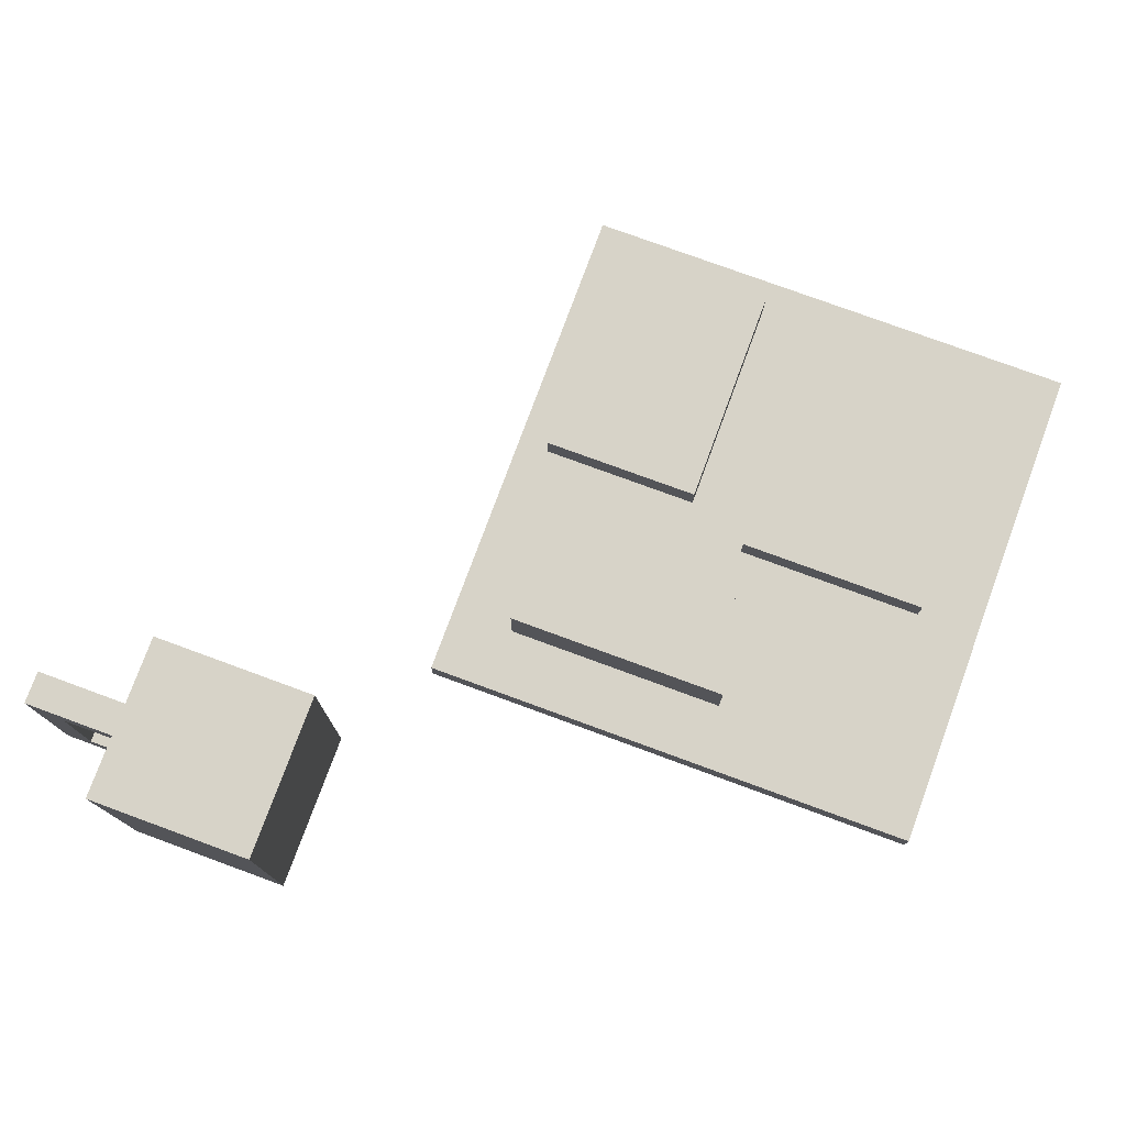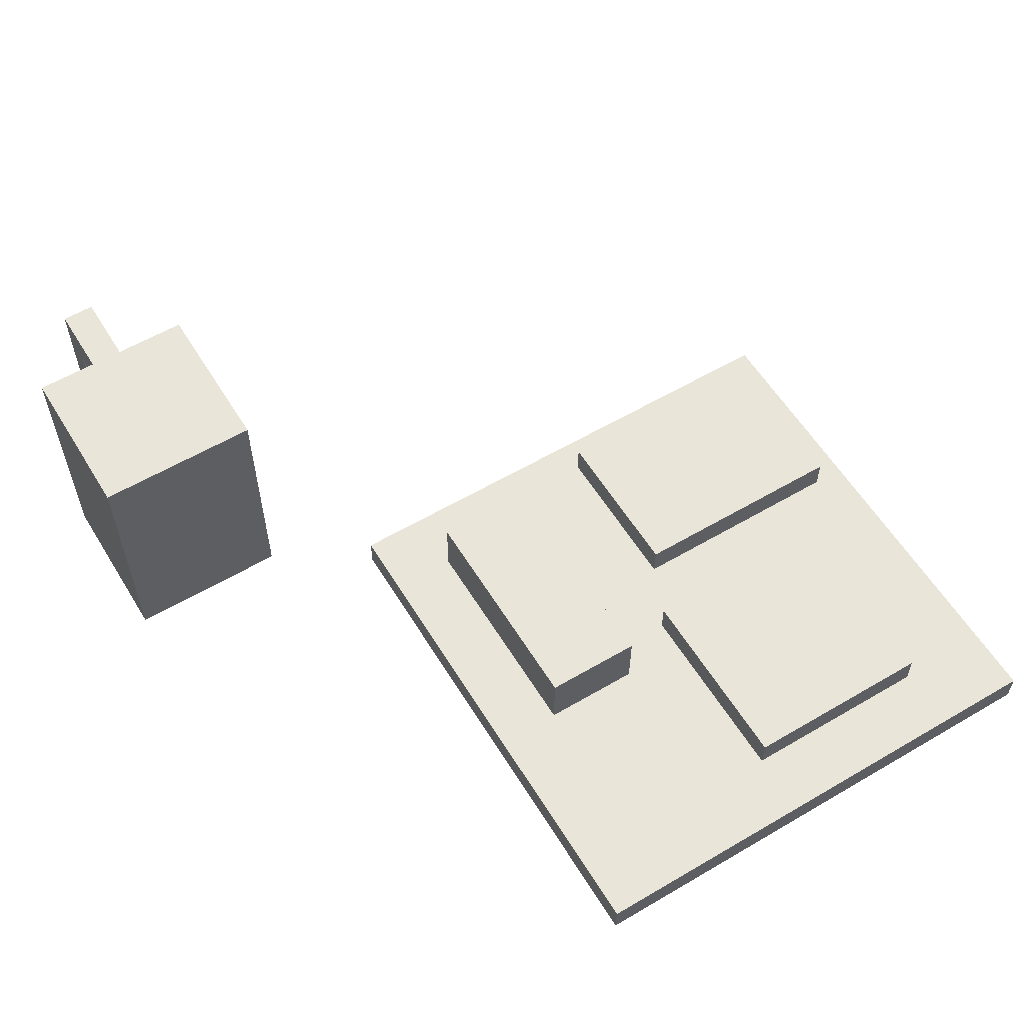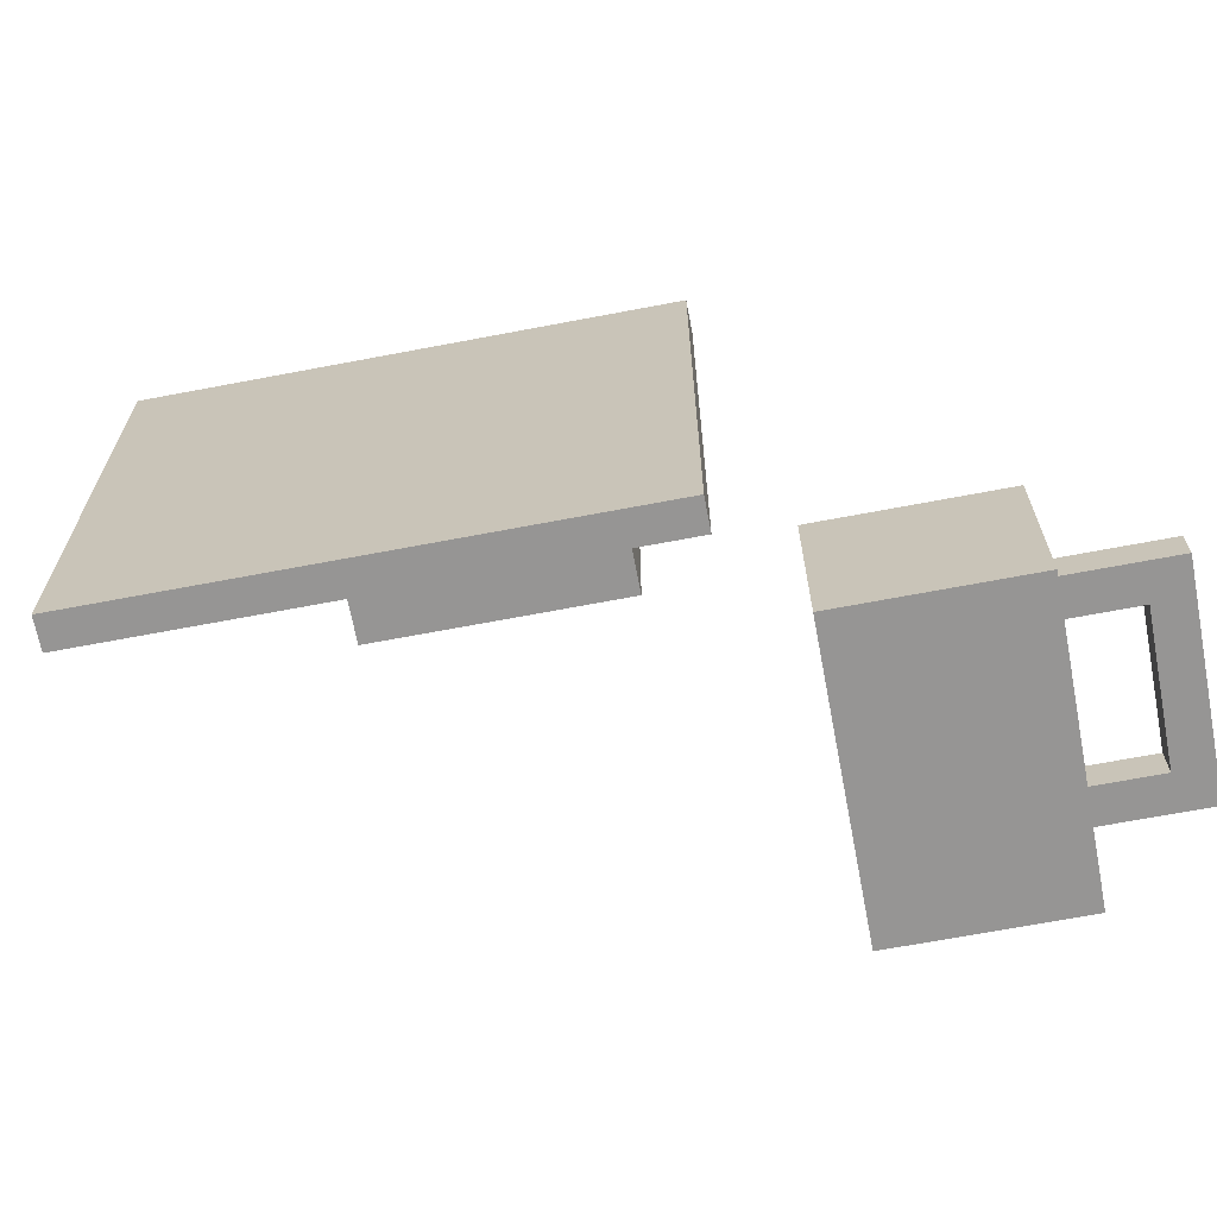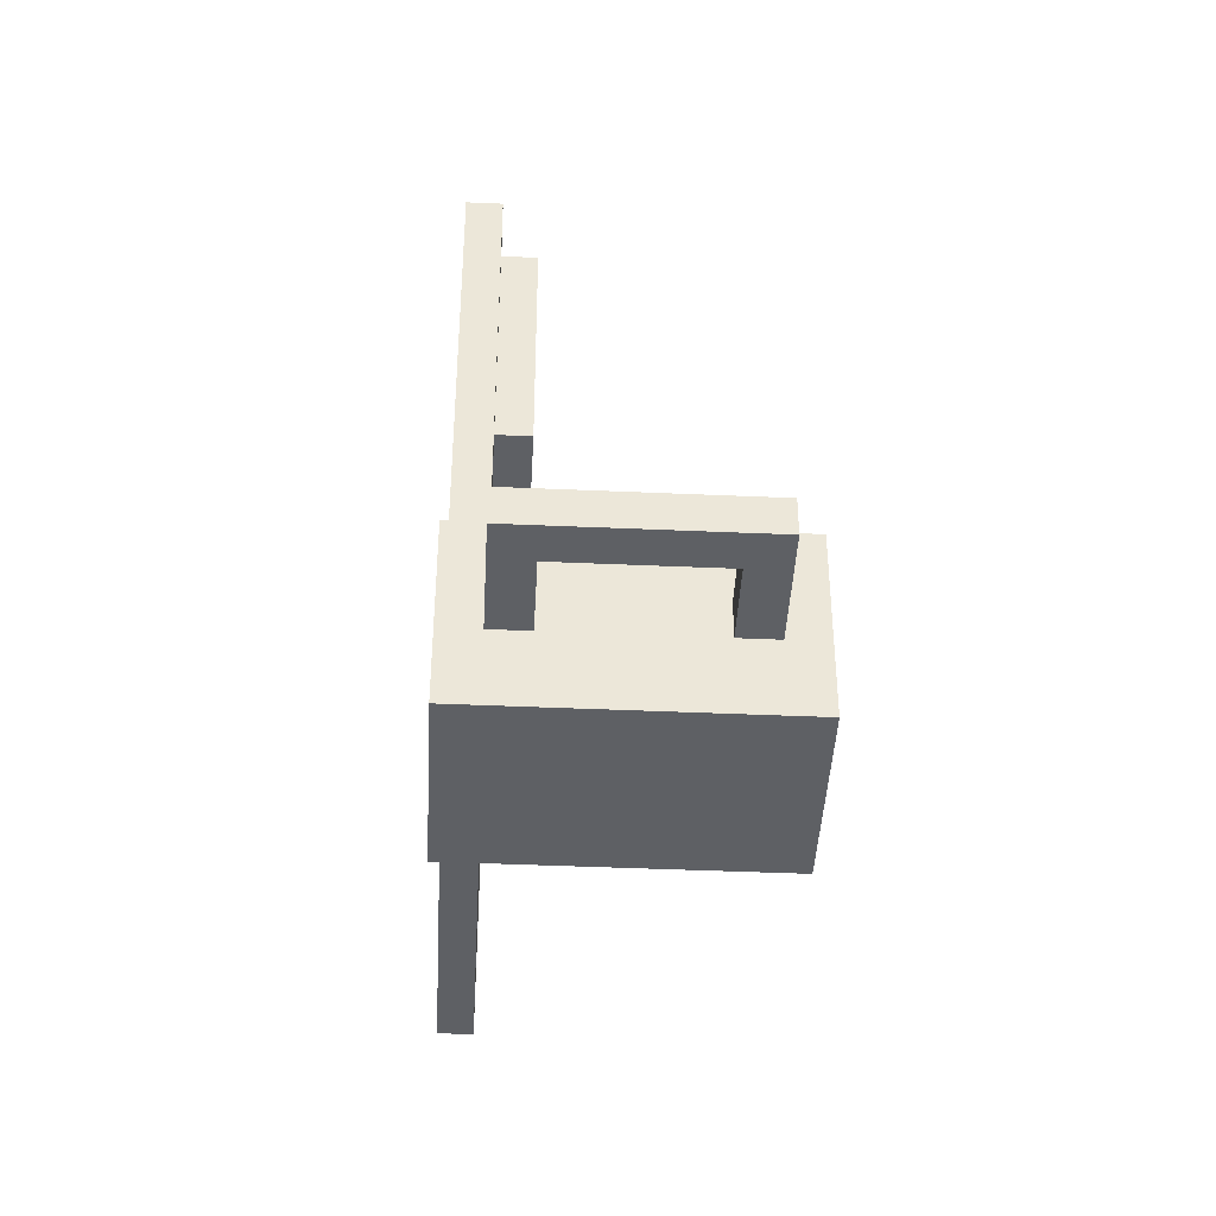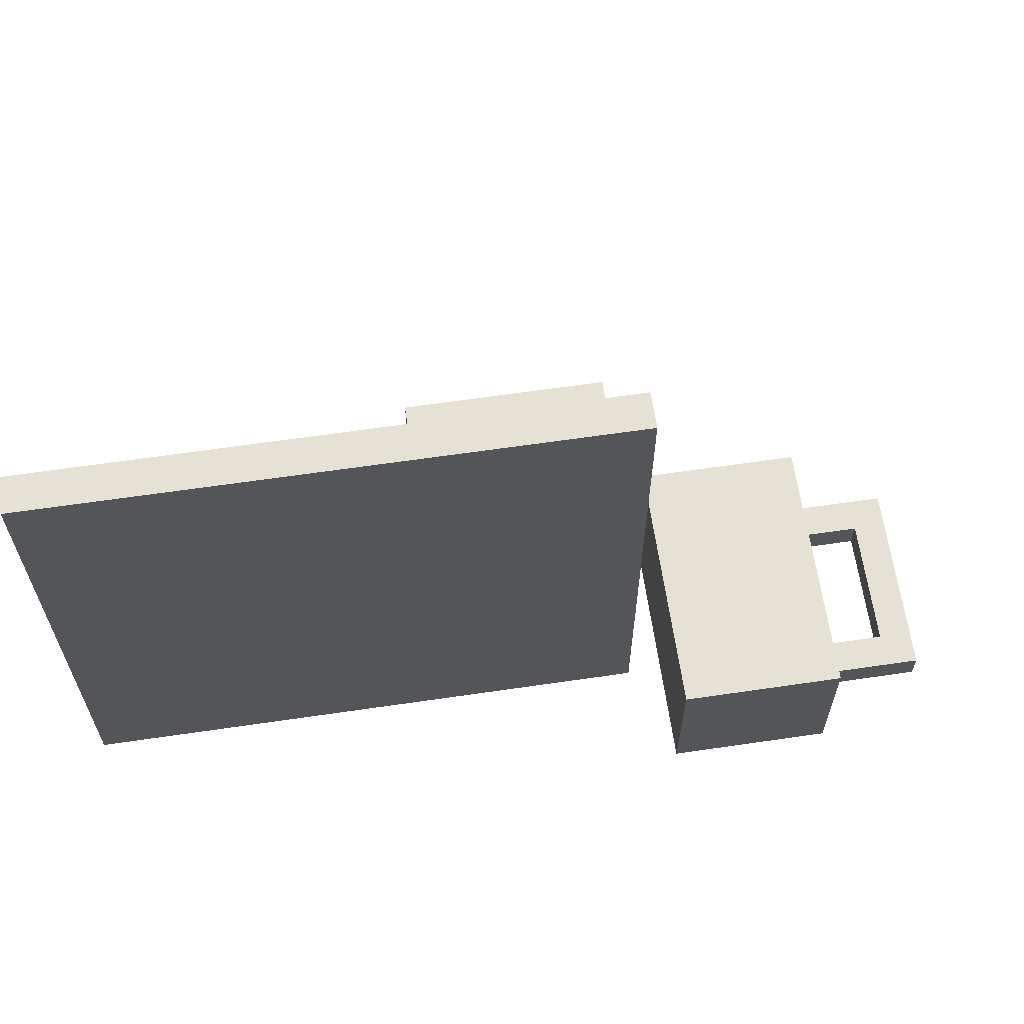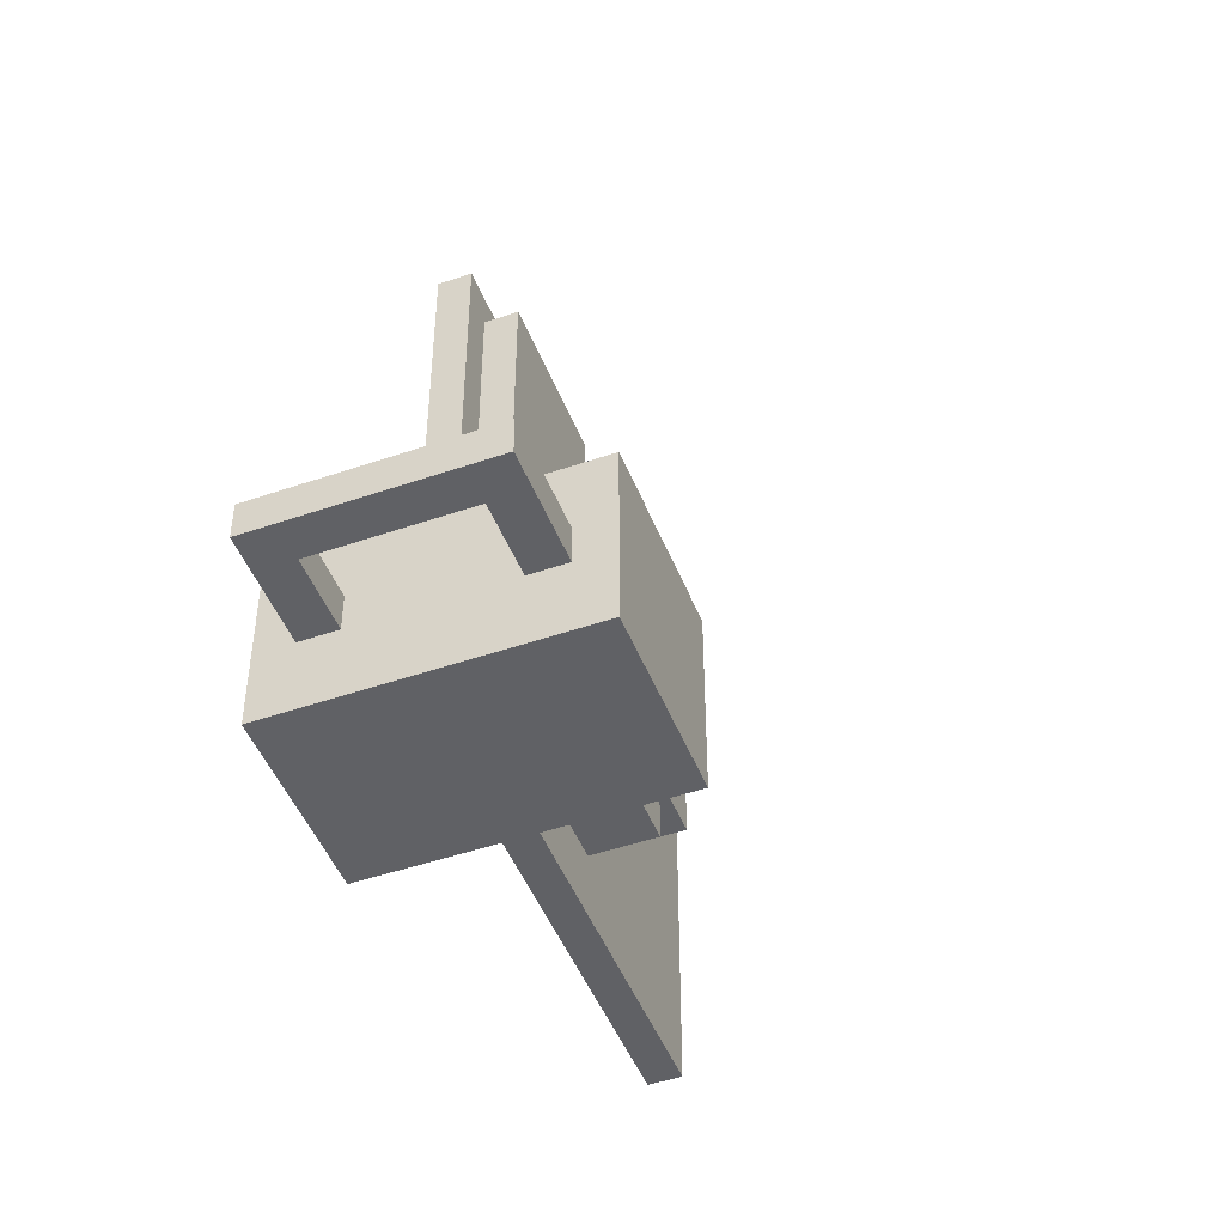
<metadata>
{"format":"obj","ext":"obj","renderer":"f3d","projection":"perspective","resolution":1024,"background":"white","views":[{"elev":76.7,"azim":-159.8,"up":"+Y"},{"elev":58.0,"azim":-121.3,"up":"+Y"},{"elev":-67.6,"azim":10.8,"up":"+Z"},{"elev":-42.9,"azim":87.0,"up":"+Z"},{"elev":64.2,"azim":-8.4,"up":"+Z"},{"elev":-47.8,"azim":111.1,"up":"+Z"}]}
</metadata>
<code>
o
v -1.3 0 1.2
v -1.3 0 -0.4
v -1.3 0.1 1.2
v -1.3 0.1 -0.4
v -1.1 0.1 0.9
v -1.1 0.1 0.3
v -1.1 0.2 0.9
v -1.1 0.2 0.3
v -0.6 0.1 0.1
v -0.6 0.1 -0.2
v -0.6 0.2 0.1
v -0.6 0.2 -0.2
v -0.6 0.3 0.1
v -0.6 0.3 -0.2
v -0.3 0.1 1.1
v -0.3 0.1 0.4
v -0.3 0.2 1.1
v -0.3 0.2 0.4
v 0.5 0 -0.7
v 0.5 0 -1.2
v 0.5 0.8 -0.7
v 0.5 0.8 -1.2
v 1.2 0.2 -0.9
v 1.2 0.2 -1
v 1.2 0.6 -0.9
v 1.2 0.6 -1
v -0.5 0.1 0.9
v -0.5 0.1 0.3
v -0.5 0.2 0.9
v -0.5 0.2 0.3
v 0.1 0.1 0.1
v 0.1 0.1 -0.2
v 0.1 0.2 0.1
v 0.1 0.2 -0.2
v 0.1 0.3 0.1
v 0.1 0.3 -0.2
v 0.2 0.1 1.1
v 0.2 0.1 0.4
v 0.2 0.2 1.1
v 0.2 0.2 0.4
v 0.3 0 1.2
v 0.3 0 -0.4
v 0.3 0.1 1.2
v 0.3 0.1 -0.4
v 1 0 -0.7
v 1 0 -1.2
v 1 0.1 -0.9
v 1 0.1 -1
v 1 0.2 -0.9
v 1 0.2 -1
v 1 0.6 -0.9
v 1 0.6 -1
v 1 0.7 -0.9
v 1 0.7 -1
v 1 0.8 -0.7
v 1 0.8 -1.2
v 1.3 0.1 -0.9
v 1.3 0.1 -1
v 1.3 0.7 -0.9
v 1.3 0.7 -1
v -1.3 0 1.2
v -1.3 0.1 1.2
v 0.3 0 1.2
v 0.3 0.1 1.2
v -0.3 0.1 1.1
v -0.3 0.2 1.1
v 0.2 0.1 1.1
v 0.2 0.2 1.1
v -1.1 0.1 0.9
v -1.1 0.2 0.9
v -0.5 0.1 0.9
v -0.5 0.2 0.9
v -0.6 0.1 0.1
v -0.6 0.2 0.1
v -0.6 0.3 0.1
v 0.1 0.1 0.1
v 0.1 0.2 0.1
v 0.1 0.3 0.1
v 0.5 0 -0.7
v 0.5 0.8 -0.7
v 0.6 0.1 -0.7
v 0.6 0.2 -0.7
v 0.6 0.3 -0.7
v 0.6 0.7 -0.7
v 0.7 0.3 -0.7
v 0.7 0.7 -0.7
v 0.8 0.1 -0.7
v 0.8 0.2 -0.7
v 0.8 0.4 -0.7
v 0.8 0.5 -0.7
v 0.8 0.7 -0.7
v 0.9 0.2 -0.7
v 0.9 0.4 -0.7
v 0.9 0.5 -0.7
v 0.9 0.7 -0.7
v 1 0 -0.7
v 1 0.8 -0.7
v 1 0.1 -0.9
v 1 0.2 -0.9
v 1 0.6 -0.9
v 1 0.7 -0.9
v 1.2 0.2 -0.9
v 1.2 0.6 -0.9
v 1.3 0.1 -0.9
v 1.3 0.7 -0.9
v -0.3 0.1 0.4
v -0.3 0.2 0.4
v 0.2 0.1 0.4
v 0.2 0.2 0.4
v -1.1 0.1 0.3
v -1.1 0.2 0.3
v -0.5 0.1 0.3
v -0.5 0.2 0.3
v -0.6 0.1 -0.2
v -0.6 0.2 -0.2
v -0.6 0.3 -0.2
v 0.1 0.1 -0.2
v 0.1 0.2 -0.2
v 0.1 0.3 -0.2
v -1.3 0 -0.4
v -1.3 0.1 -0.4
v 0.3 0 -0.4
v 0.3 0.1 -0.4
v 1 0.1 -1
v 1 0.2 -1
v 1 0.6 -1
v 1 0.7 -1
v 1.2 0.2 -1
v 1.2 0.6 -1
v 1.3 0.1 -1
v 1.3 0.7 -1
v 0.5 0 -1.2
v 0.5 0.8 -1.2
v 1 0 -1.2
v 1 0.8 -1.2
v -1.3 0 1.2
v 0.3 0 1.2
v -1.2 0 1.1
v 0.2 0 1.1
v -1.2 0 -0.3
v 0.2 0 -0.3
v -1.3 0 -0.4
v 0.3 0 -0.4
v 0.5 0 -0.7
v 1 0 -0.7
v 0.5 0 -1.2
v 1 0 -1.2
v 1 0.1 -0.9
v 1.3 0.1 -0.9
v 1 0.1 -1
v 1.3 0.1 -1
v 1 0.6 -0.9
v 1.2 0.6 -0.9
v 1 0.6 -1
v 1.2 0.6 -1
v -1.3 0.1 1.2
v 0.3 0.1 1.2
v -1.2 0.1 1.1
v -0.3 0.1 1.1
v 0.2 0.1 1.1
v -1.1 0.1 0.9
v -0.5 0.1 0.9
v -0.3 0.1 0.4
v 0.2 0.1 0.4
v -1.1 0.1 0.3
v -0.5 0.1 0.3
v -0.6 0.1 0.1
v 0.1 0.1 0.1
v -0.6 0.1 -0.2
v 0.1 0.1 -0.2
v -1.2 0.1 -0.3
v 0.2 0.1 -0.3
v -1.3 0.1 -0.4
v 0.3 0.1 -0.4
v -0.3 0.2 1.1
v 0.2 0.2 1.1
v -0.2 0.2 1
v -1.192e-07 0.2 1
v -1.1 0.2 0.9
v -0.5 0.2 0.9
v -0.2 0.2 0.9
v -1.192e-07 0.2 0.9
v -1 0.2 0.8
v -0.9 0.2 0.8
v -0.8 0.2 0.8
v -0.7 0.2 0.8
v -0.2 0.2 0.8
v -0.1 0.2 0.8
v -1.192e-07 0.2 0.8
v 0.1 0.2 0.8
v -1 0.2 0.7
v -0.9 0.2 0.7
v -0.8 0.2 0.7
v -0.7 0.2 0.7
v -1.192e-07 0.2 0.7
v 0.1 0.2 0.7
v -1 0.2 0.6
v -0.9 0.2 0.6
v -0.8 0.2 0.6
v -0.6 0.2 0.6
v -0.2 0.2 0.6
v -0.1 0.2 0.6
v 0.1 0.2 0.6
v -0.8 0.2 0.5
v -0.6 0.2 0.5
v -0.1 0.2 0.5
v 0.1 0.2 0.5
v -1 0.2 0.4
v -0.9 0.2 0.4
v -0.3 0.2 0.4
v 0.2 0.2 0.4
v -1.1 0.2 0.3
v -0.5 0.2 0.3
v 1 0.2 -0.9
v 1.2 0.2 -0.9
v 1 0.2 -1
v 1.2 0.2 -1
v -0.6 0.3 0.1
v 0.1 0.3 0.1
v -0.6 0.3 -0.2
v 0.1 0.3 -0.2
v 1 0.7 -0.9
v 1.3 0.7 -0.9
v 1 0.7 -1
v 1.3 0.7 -1
v 0.5 0.8 -0.7
v 1 0.8 -0.7
v 0.6 0.8 -0.8
v 0.9 0.8 -0.8
v 0.6 0.8 -1.1
v 0.9 0.8 -1.1
v 0.5 0.8 -1.2
v 1 0.8 -1.2
f 3 2 1
f 4 2 3
f 7 6 5
f 8 6 7
f 11 10 9
f 12 10 11
f 13 12 11
f 14 12 13
f 17 16 15
f 18 16 17
f 21 20 19
f 22 20 21
f 25 24 23
f 26 24 25
f 27 28 29
f 29 28 30
f 31 32 33
f 33 32 34
f 33 34 35
f 35 34 36
f 37 38 39
f 39 38 40
f 41 42 43
f 43 42 44
f 45 46 47
f 47 46 48
f 45 47 49
f 48 46 50
f 45 49 51
f 49 50 51
f 50 46 52
f 51 50 52
f 45 51 53
f 52 46 54
f 45 53 55
f 53 54 55
f 54 46 56
f 55 54 56
f 57 58 59
f 59 58 60
f 63 62 61
f 64 62 63
f 67 66 65
f 68 66 67
f 71 70 69
f 72 70 71
f 76 74 73
f 77 75 74
f 77 74 76
f 78 75 77
f 81 80 79
f 82 80 81
f 83 80 82
f 84 80 83
f 85 83 82
f 85 84 83
f 86 80 84
f 86 84 85
f 87 81 79
f 87 82 81
f 88 86 85
f 88 82 87
f 88 85 82
f 89 86 88
f 90 86 89
f 91 80 86
f 91 86 90
f 92 88 87
f 92 89 88
f 93 90 89
f 93 89 92
f 94 91 90
f 94 90 93
f 95 80 91
f 95 91 94
f 96 92 87
f 96 87 79
f 96 95 94
f 96 93 92
f 96 94 93
f 97 80 95
f 97 95 96
f 102 99 98
f 103 101 100
f 104 102 98
f 104 103 102
f 105 101 103
f 105 103 104
f 106 107 108
f 108 107 109
f 110 111 112
f 112 111 113
f 114 115 117
f 115 116 118
f 117 115 118
f 118 116 119
f 120 121 122
f 122 121 123
f 124 125 128
f 126 127 129
f 124 128 130
f 128 129 130
f 129 127 131
f 130 129 131
f 132 133 134
f 134 133 135
f 138 137 136
f 139 137 138
f 140 138 136
f 140 139 138
f 141 137 139
f 141 139 140
f 142 140 136
f 142 141 140
f 143 137 141
f 143 141 142
f 146 145 144
f 147 145 146
f 150 149 148
f 151 149 150
f 154 153 152
f 155 153 154
f 156 157 158
f 158 157 159
f 159 157 160
f 158 159 161
f 161 159 162
f 162 159 163
f 160 157 164
f 158 161 165
f 162 163 166
f 163 164 166
f 165 166 167
f 166 164 168
f 167 166 168
f 165 167 169
f 168 164 170
f 156 158 171
f 169 170 171
f 158 165 171
f 165 169 171
f 170 164 172
f 171 170 172
f 164 157 172
f 156 171 173
f 171 172 173
f 172 157 174
f 173 172 174
f 175 176 177
f 177 176 178
f 175 177 181
f 177 178 181
f 178 176 182
f 181 178 182
f 179 180 183
f 183 180 184
f 184 180 185
f 185 180 186
f 175 181 187
f 181 182 187
f 187 182 188
f 182 176 189
f 188 182 189
f 189 176 190
f 179 183 191
f 183 184 191
f 184 185 192
f 191 184 192
f 185 186 193
f 192 185 193
f 186 180 194
f 193 186 194
f 189 190 195
f 188 189 195
f 190 176 196
f 195 190 196
f 192 193 197
f 191 192 197
f 179 191 197
f 193 194 197
f 197 194 198
f 198 194 199
f 194 180 200
f 199 194 200
f 187 188 201
f 175 187 201
f 195 196 202
f 201 188 202
f 188 195 202
f 196 176 203
f 202 196 203
f 198 199 204
f 199 200 204
f 200 180 205
f 204 200 205
f 201 202 206
f 202 203 206
f 203 176 207
f 206 203 207
f 197 198 208
f 179 197 208
f 198 204 209
f 208 198 209
f 204 205 209
f 175 201 210
f 201 206 210
f 206 207 210
f 207 176 211
f 210 207 211
f 179 208 212
f 208 209 212
f 205 180 213
f 212 209 213
f 209 205 213
f 214 215 216
f 216 215 217
f 218 219 220
f 220 219 221
f 222 223 224
f 224 223 225
f 226 227 228
f 228 227 229
f 226 228 230
f 228 229 230
f 229 227 231
f 230 229 231
f 226 230 232
f 230 231 232
f 231 227 233
f 232 231 233

</code>
